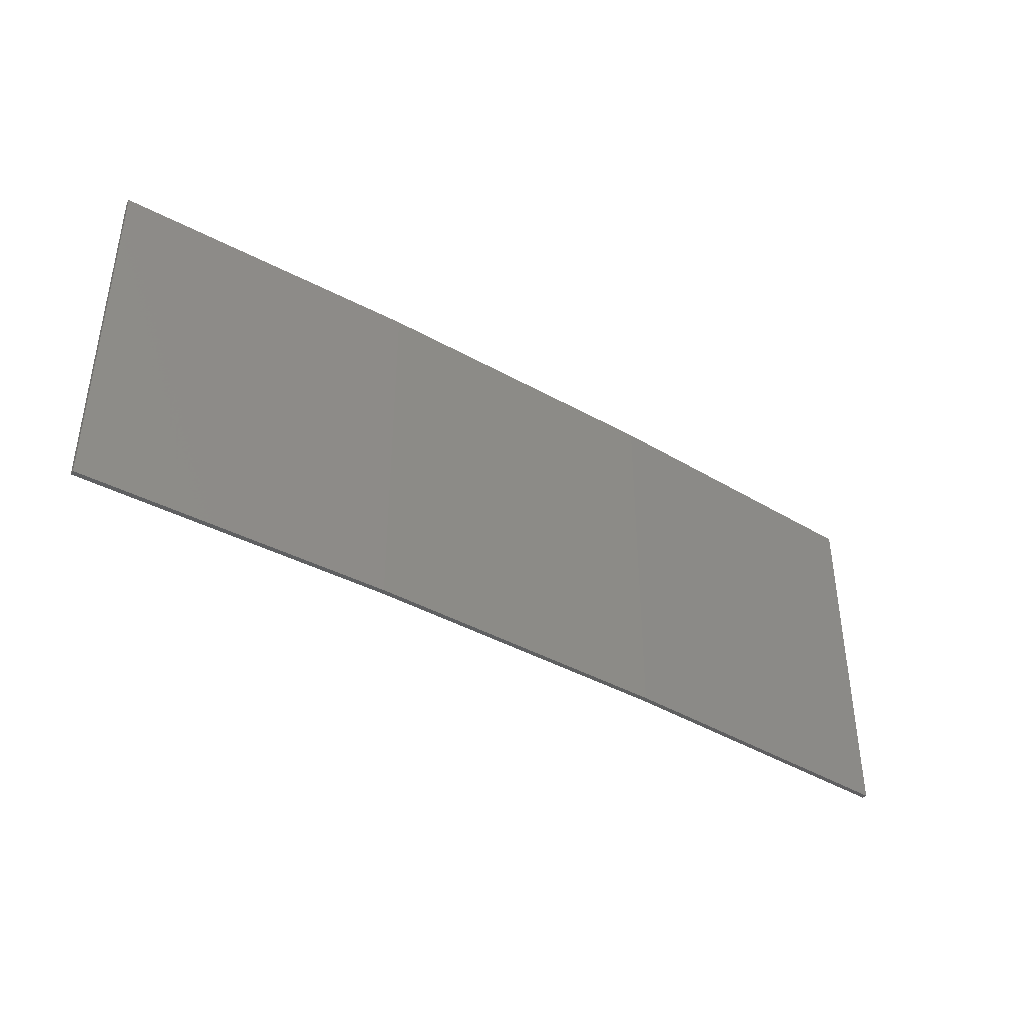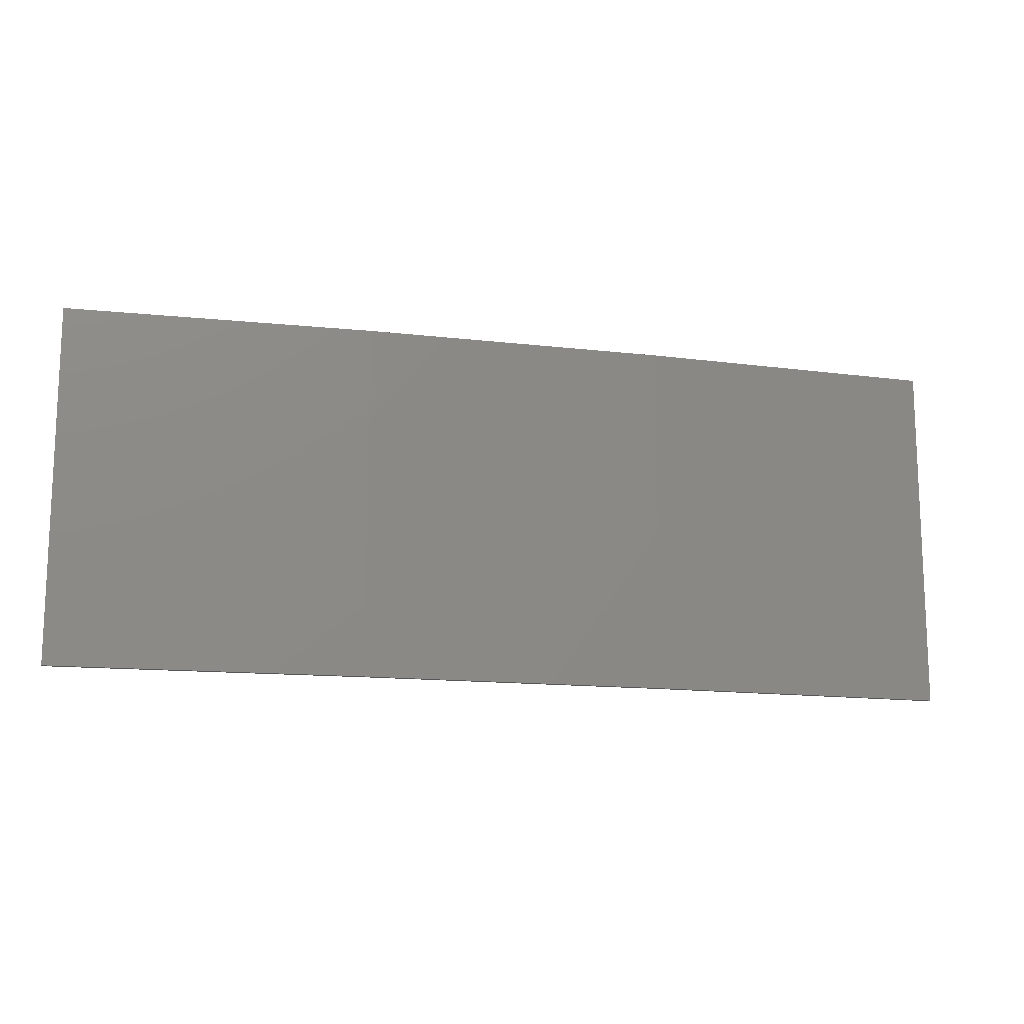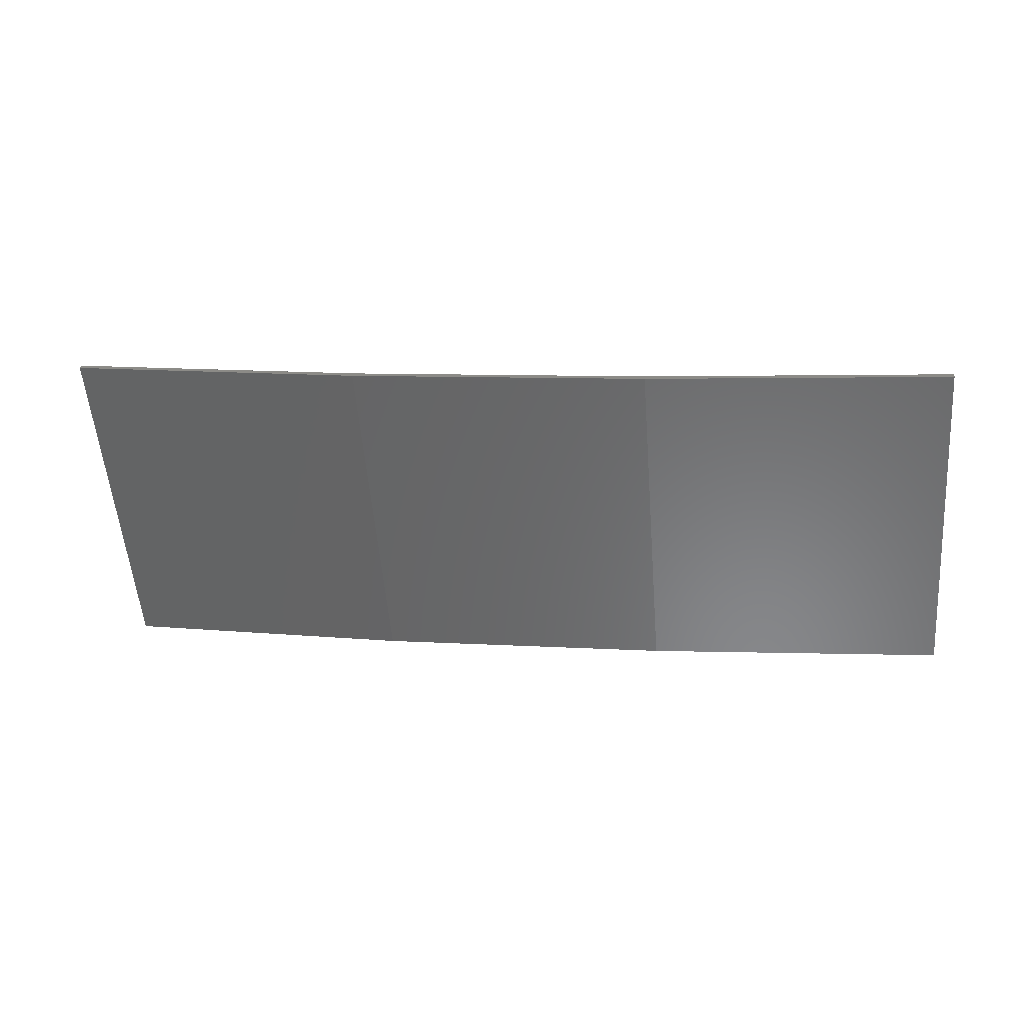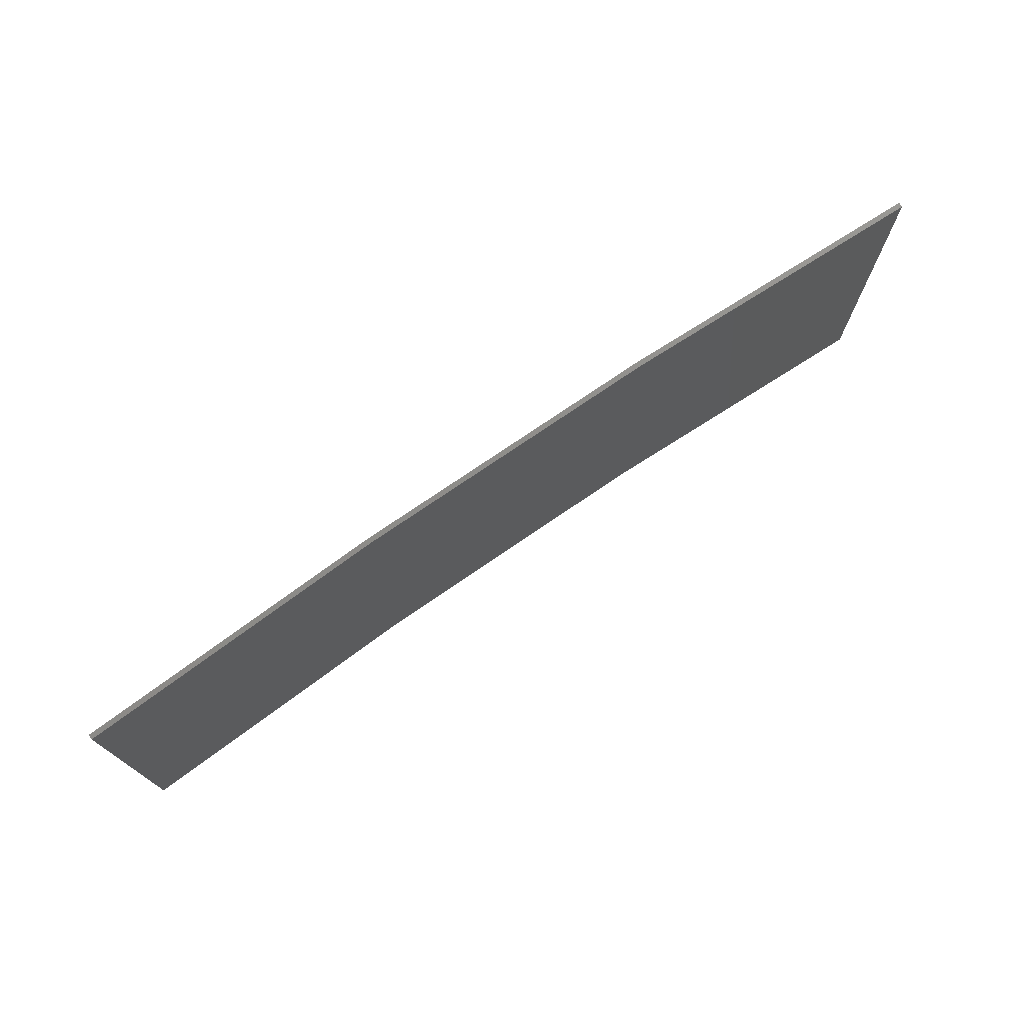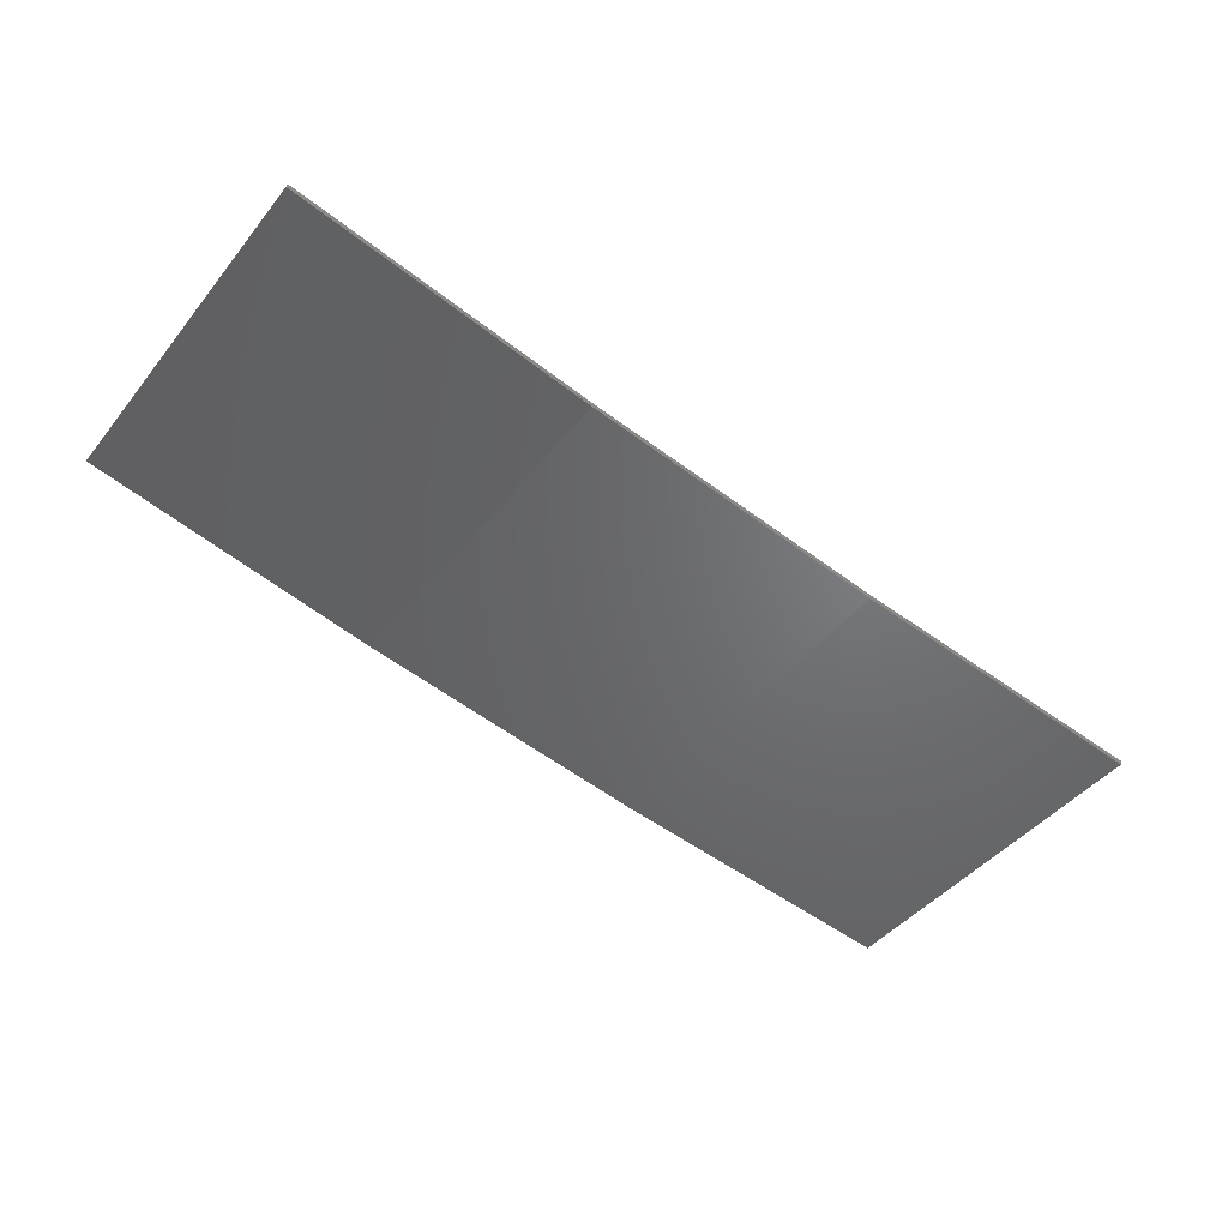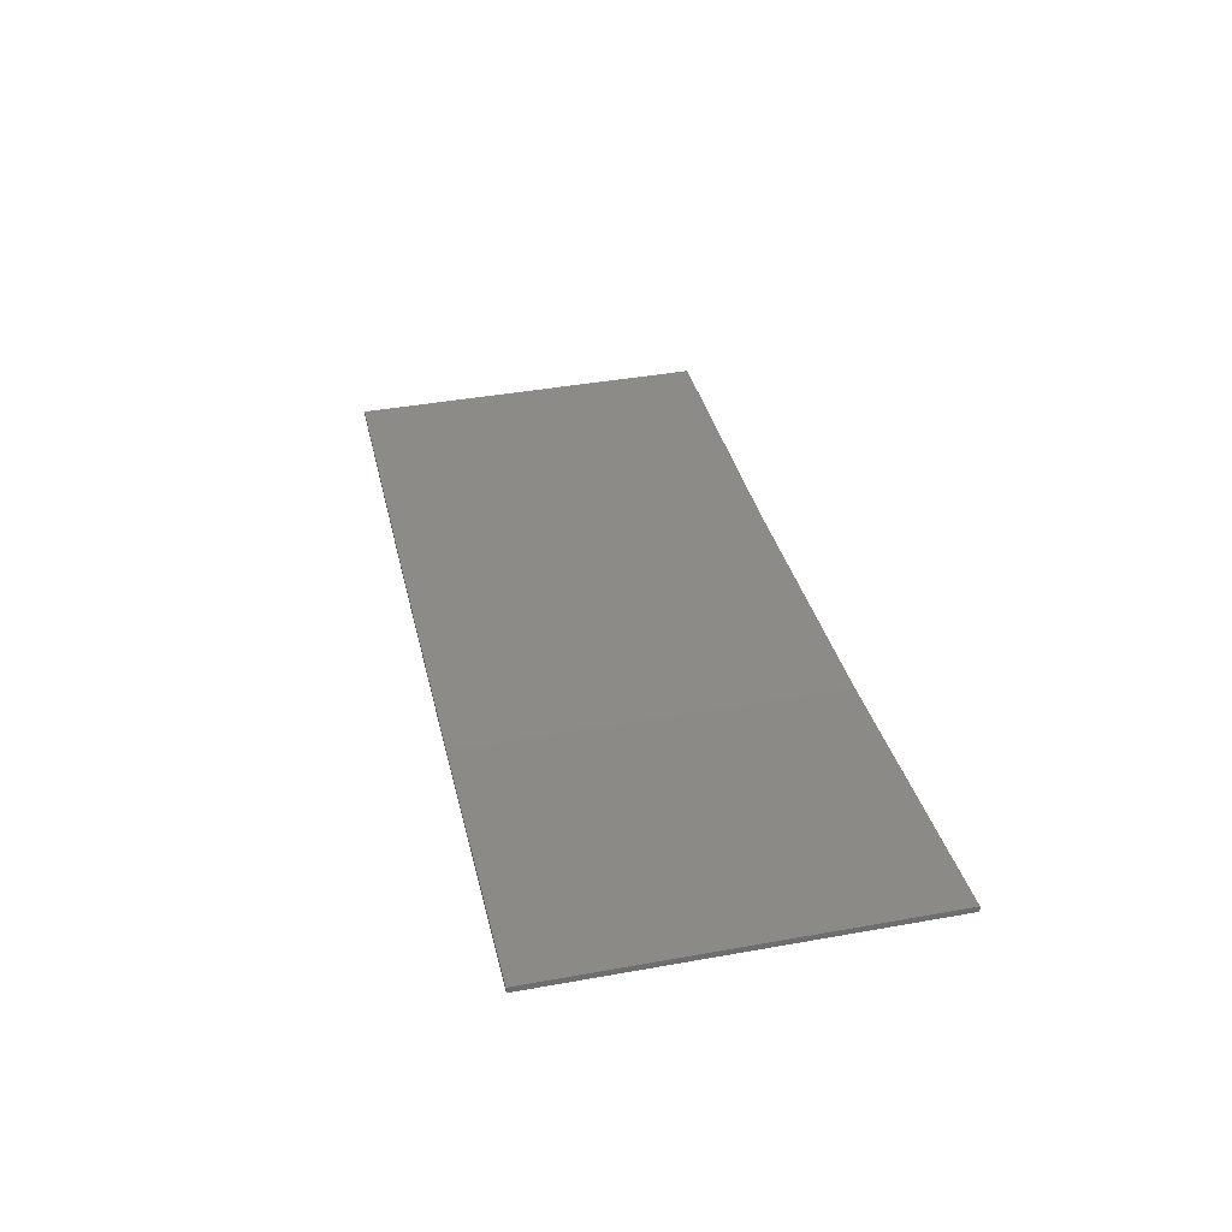
<metadata>
{"format":"stl","ext":"stl","renderer":"f3d","projection":"perspective","resolution":1024,"background":"white","views":[{"elev":-40.5,"azim":-43.6,"up":"+Z"},{"elev":-14.0,"azim":-23.6,"up":"+Z"},{"elev":-55.2,"azim":4.6,"up":"+Y"},{"elev":74.2,"azim":136.5,"up":"+Z"},{"elev":-44.9,"azim":-36.2,"up":"+Y"},{"elev":41.9,"azim":-102.2,"up":"+Y"}]}
</metadata>
<code>
# stl→obj: 16 verts, 28 faces
v -12.92 -3.477 -302.6
v -9.877 -3.851 -302.6
v -9.877 -3.851 -299.1
v -12.92 -3.477 -299.1
v -15.95 -2.999 -302.6
v -15.95 -2.999 -299.1
v -18.96 -2.419 -302.6
v -18.96 -2.419 -299.1
v -18.95 -2.37 -299.1
v -18.95 -2.37 -302.6
v -9.872 -3.801 -299.1
v -12.91 -3.427 -302.6
v -12.91 -3.427 -299.1
v -9.872 -3.801 -302.6
v -15.94 -2.95 -302.6
v -15.94 -2.95 -299.1
f 1 2 3
f 1 3 4
f 5 4 6
f 5 1 4
f 7 6 8
f 7 5 6
f 7 9 10
f 8 9 7
f 11 12 13
f 14 12 11
f 13 15 16
f 12 15 13
f 16 10 9
f 15 10 16
f 14 3 2
f 11 3 14
f 16 9 8
f 6 16 8
f 13 16 6
f 4 13 6
f 11 13 4
f 3 11 4
f 10 15 7
f 15 5 7
f 15 12 5
f 12 1 5
f 12 14 1
f 14 2 1

</code>
